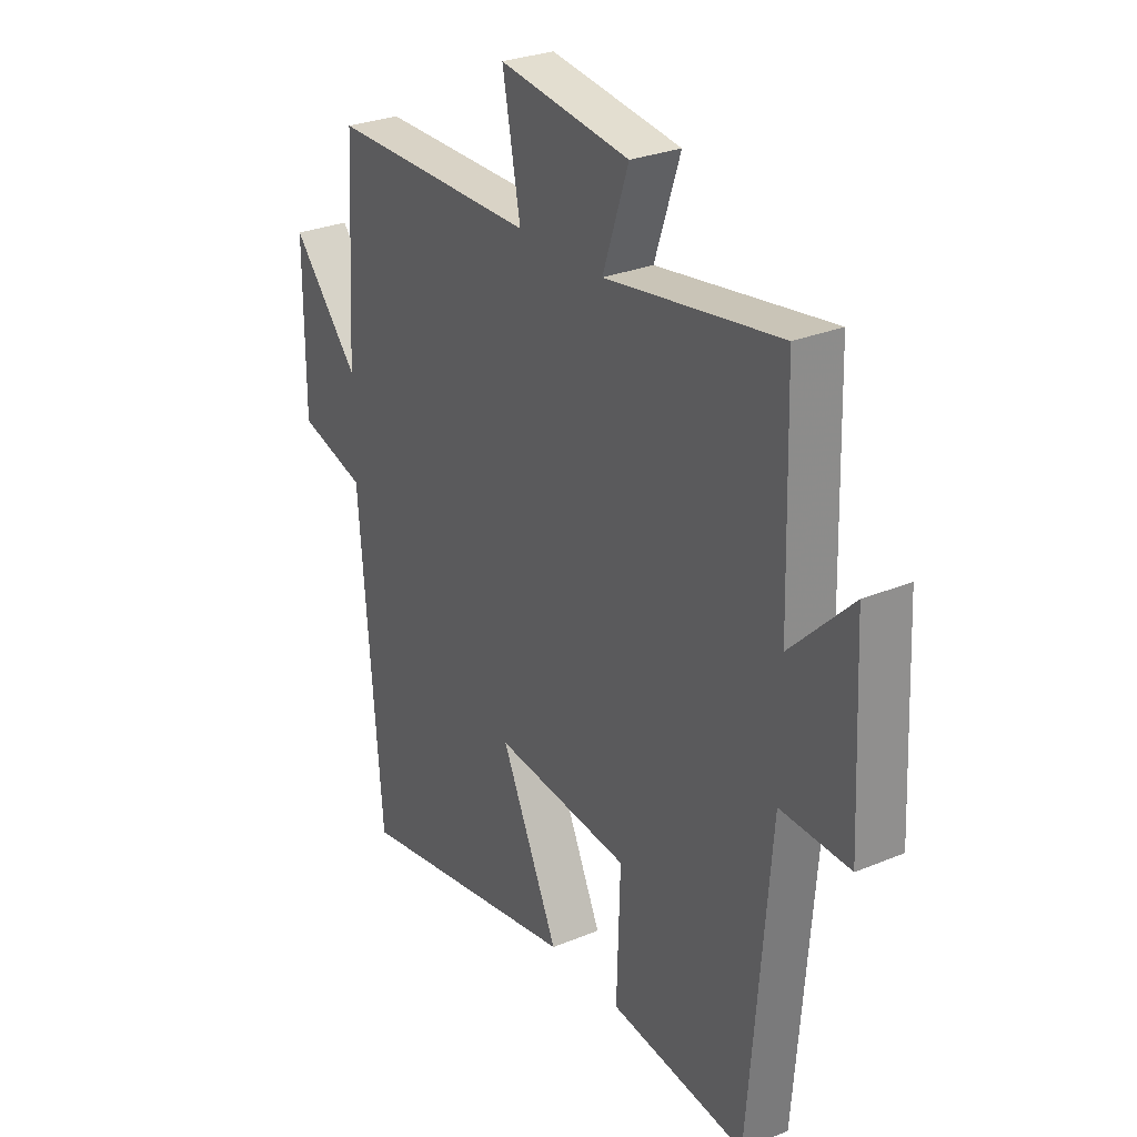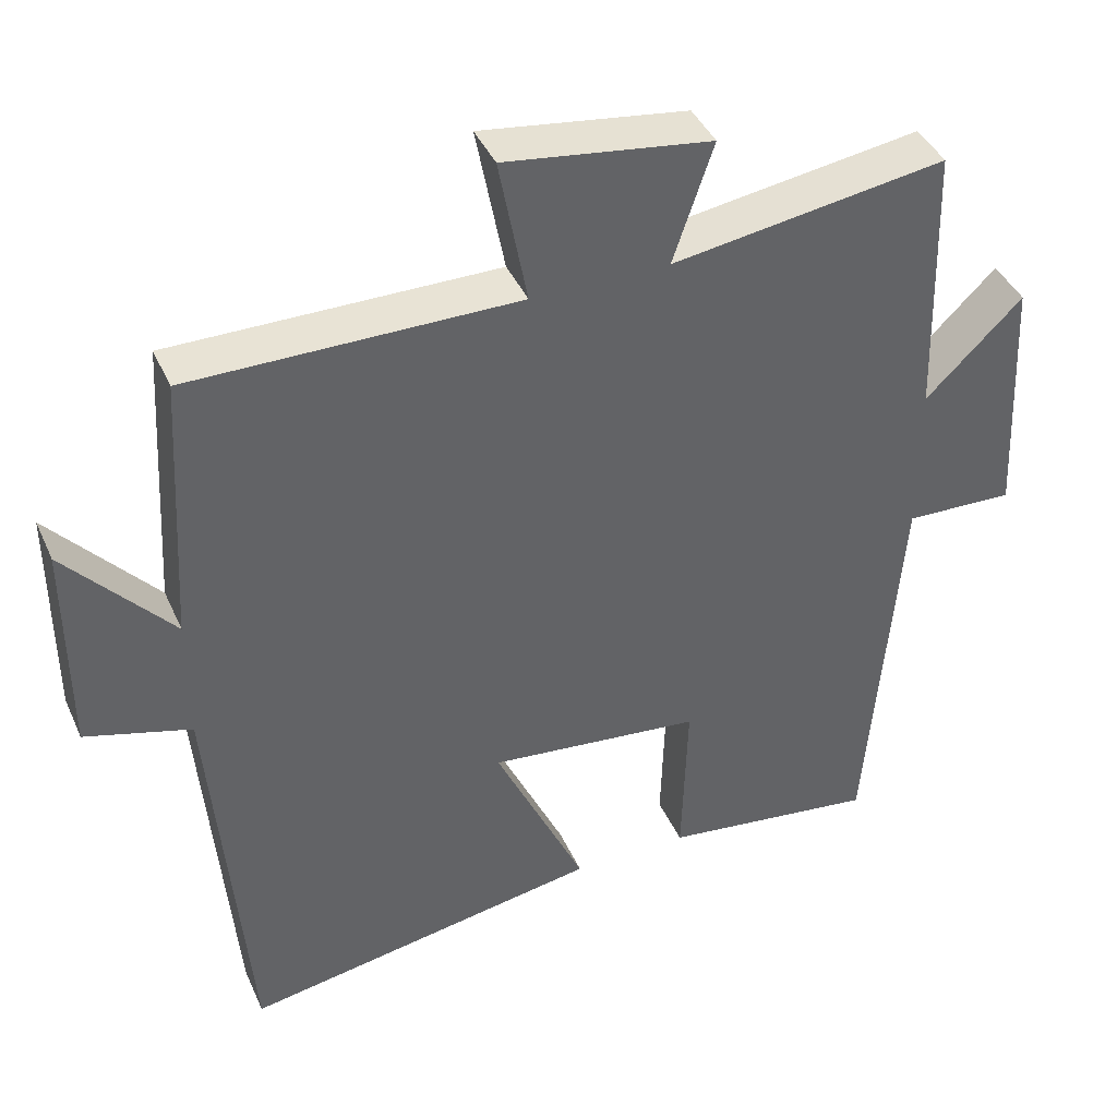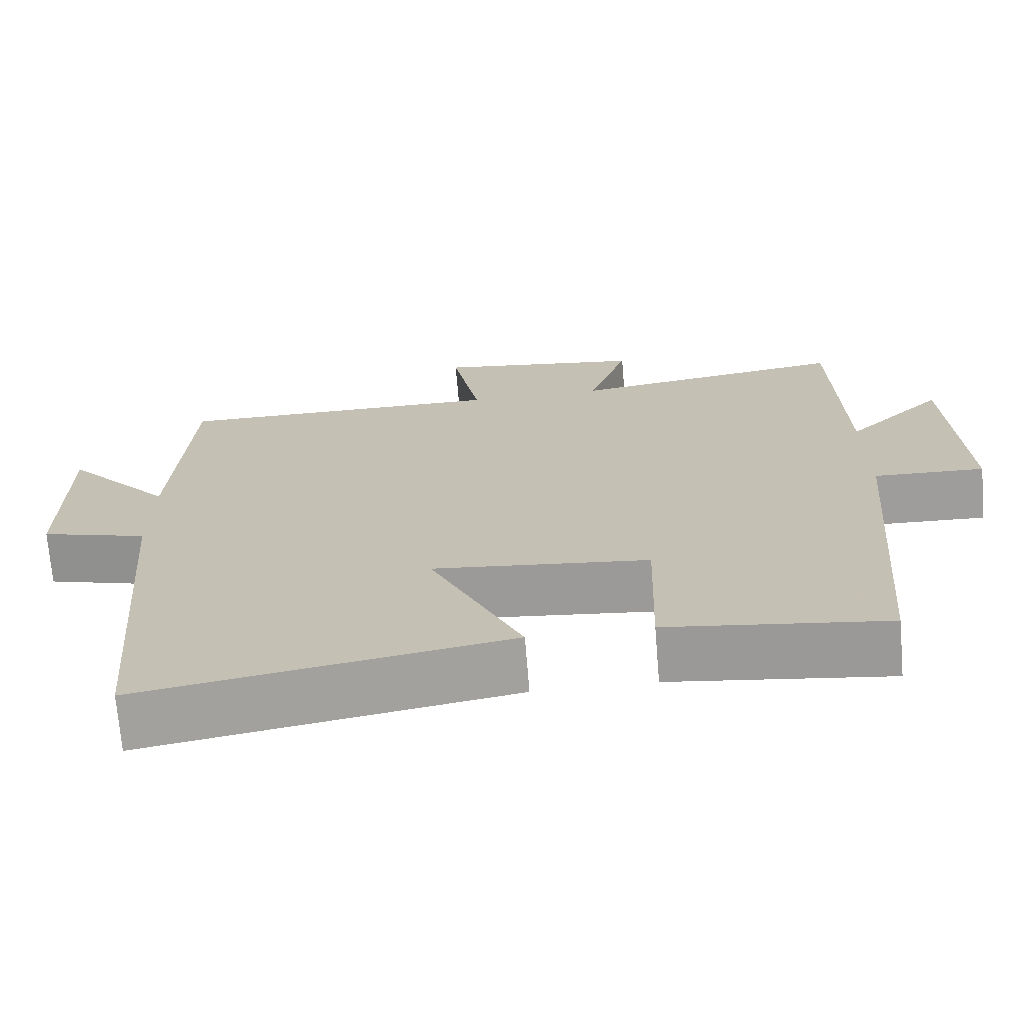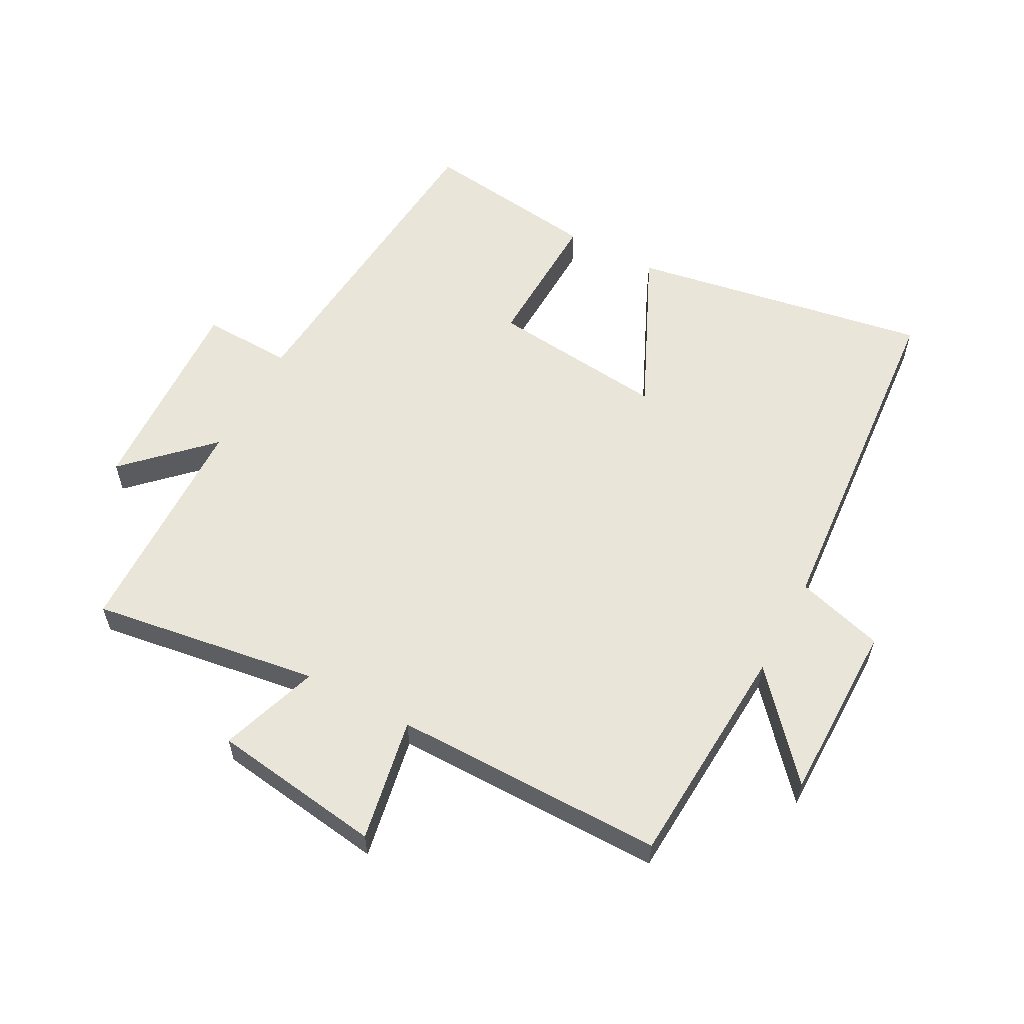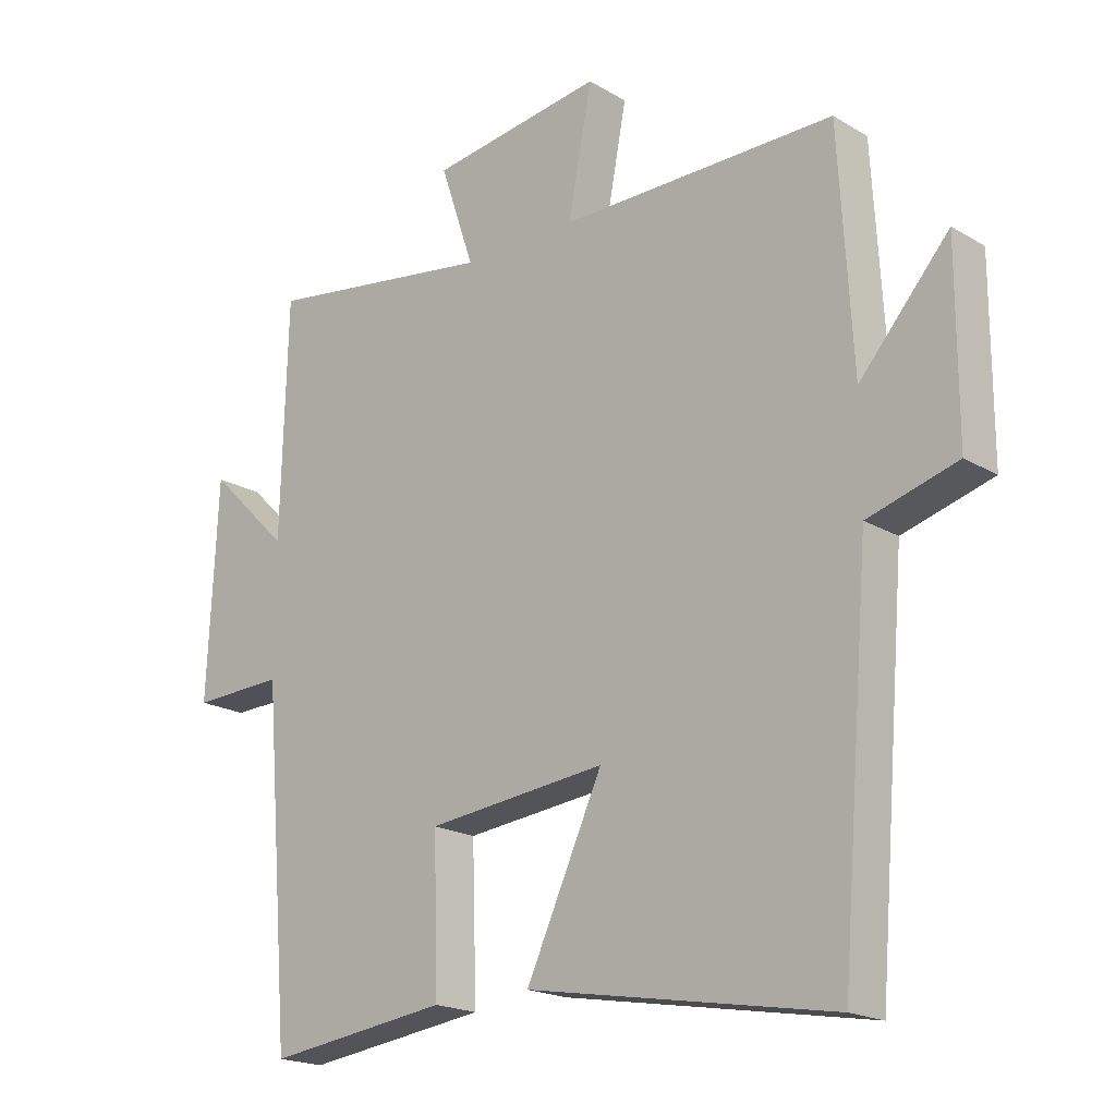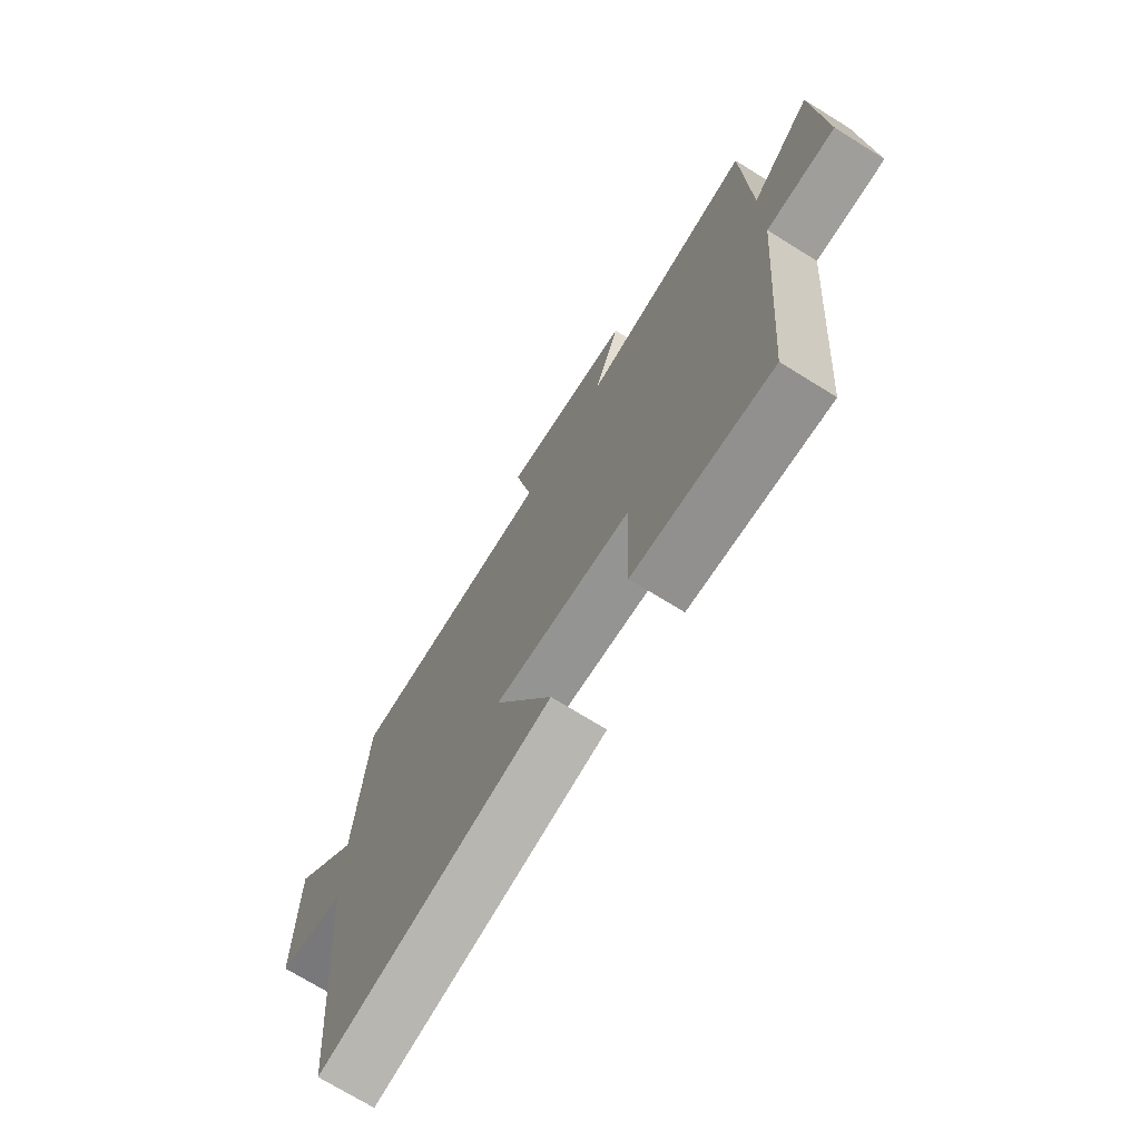
<metadata>
{"format":"obj","ext":"obj","renderer":"f3d","projection":"perspective","resolution":1024,"background":"white","views":[{"elev":28.2,"azim":-122.1,"up":"+Z"},{"elev":41.2,"azim":157.3,"up":"+Z"},{"elev":-70.9,"azim":-175.3,"up":"+Z"},{"elev":58.2,"azim":28.3,"up":"+Y"},{"elev":-19.3,"azim":42.2,"up":"+Z"},{"elev":-72.6,"azim":-121.8,"up":"+Z"}]}
</metadata>
<code>
v 0.479 0.07 0.501
v 0.5 0.07 0.142
v 0.639 0.07 0.3
v 0.639 0.07 0.014
v 0.5 0.07 -0.026
v 0.454 0.07 -0.583
v -0.02 0.07 -0.5
v 0.099 0.07 -0.242
v -0.181 0.07 -0.272
v -0.174 0.07 -0.5
v -0.457 0.07 -0.537
v -0.5 0.07 -0.013
v -0.643 0.07 -0.018
v -0.627 0.07 0.314
v -0.5 0.07 0.189
v -0.49 0.07 0.554
v -0.13 0.07 0.5
v -0.183 0.07 0.657
v 0.087 0.07 0.695
v 0.05 0.07 0.5
v 0.479 0 0.501
v 0.5 0 0.142
v 0.639 0 0.3
v 0.639 0 0.014
v 0.5 0 -0.026
v 0.454 0 -0.583
v -0.02 0 -0.5
v 0.099 0 -0.242
v -0.181 0 -0.272
v -0.174 0 -0.5
v -0.457 0 -0.537
v -0.5 0 -0.013
v -0.643 0 -0.018
v -0.627 0 0.314
v -0.5 0 0.189
v -0.49 0 0.554
v -0.13 0 0.5
v -0.183 0 0.657
v 0.087 0 0.695
v 0.05 0 0.5
f 17 18 19 20
f 15 16 17
f 15 17 20
f 12 13 14 15
f 11 12 15
f 10 11 15
f 9 10 15
f 20 1 2
f 15 20 2
f 9 15 2
f 8 9 2
f 7 8 2
f 6 7 2
f 5 6 2
f 2 3 4 5
f 40 39 38 37
f 37 36 35
f 40 37 35
f 35 34 33 32
f 35 32 31
f 35 31 30
f 35 30 29
f 22 21 40
f 22 40 35
f 22 35 29
f 22 29 28
f 22 28 27
f 22 27 26
f 22 26 25
f 25 24 23 22
f 1 21 22 2
f 2 22 23 3
f 3 23 24 4
f 4 24 25 5
f 5 25 26 6
f 6 26 27 7
f 7 27 28 8
f 8 28 29 9
f 9 29 30 10
f 10 30 31 11
f 11 31 32 12
f 12 32 33 13
f 13 33 34 14
f 14 34 35 15
f 15 35 36 16
f 16 36 37 17
f 17 37 38 18
f 18 38 39 19
f 19 39 40 20
f 20 40 21 1

</code>
